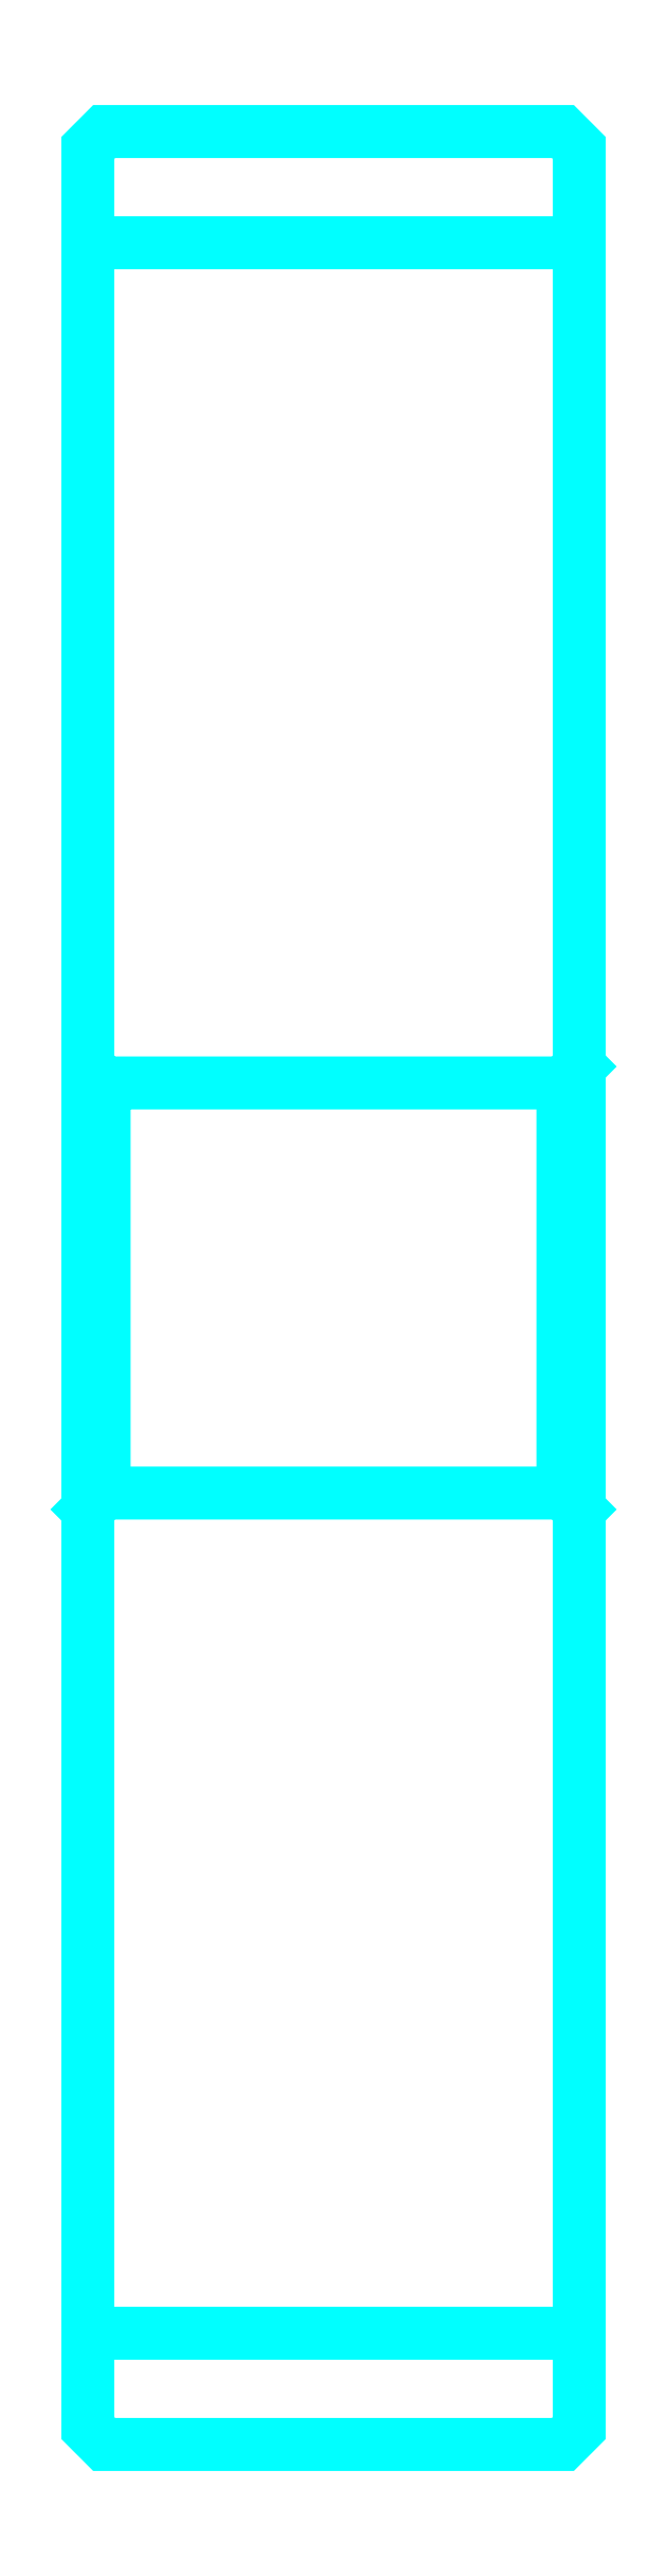
<metadata>
{"format":"dxf","ext":"dxf","renderer":"ezdxf+matplotlib","layout":"modelspace","background":"white","min_lineweight":24,"dpi":150}
</metadata>
<code>
0
SECTION
2
ENTITIES
0
LINE
8
0
10
134.9
20
185.1
30
0
11
164.9
21
185.1
31
0
0
LINE
8
0
10
134.9
20
57.64
30
0
11
164.9
21
57.64
31
0
0
LINE
8
0
10
164.9
20
134.9
30
0
11
163.9
21
133.9
31
0
0
LINE
8
0
10
164.9
20
107.9
30
0
11
163.9
21
108.9
31
0
0
LINE
8
0
10
134.9
20
107.9
30
0
11
135.9
21
108.9
31
0
0
POLYLINE
8
0
66
1
10
0
20
0
30
0
70
2
0
VERTEX
8
0
10
134.9
20
107.9
30
0
70
0
0
VERTEX
8
0
10
134.9
20
51.89
30
0
70
0
0
VERTEX
8
0
10
135.9
20
50.89
30
0
70
0
0
VERTEX
8
0
10
163.9
20
50.89
30
0
70
0
0
VERTEX
8
0
10
164.9
20
51.89
30
0
70
0
0
VERTEX
8
0
10
164.9
20
190.9
30
0
70
0
0
VERTEX
8
0
10
163.9
20
191.9
30
0
70
0
0
VERTEX
8
0
10
135.9
20
191.9
30
0
70
0
0
VERTEX
8
0
10
134.9
20
190.9
30
0
70
0
0
VERTEX
8
0
10
134.9
20
107.9
30
0
70
0
0
SEQEND
8
0
0
POLYLINE
8
0
66
1
10
0
20
0
30
0
70
2
0
VERTEX
8
0
10
134.9
20
134.9
30
0
70
0
0
VERTEX
8
0
10
135.9
20
133.9
30
0
70
0
0
VERTEX
8
0
10
135.9
20
108.9
30
0
70
0
0
VERTEX
8
0
10
163.9
20
108.9
30
0
70
0
0
VERTEX
8
0
10
163.9
20
133.9
30
0
70
0
0
VERTEX
8
0
10
135.9
20
133.9
30
0
70
0
0
SEQEND
8
0
0
ENDSEC
0
EOF

</code>
